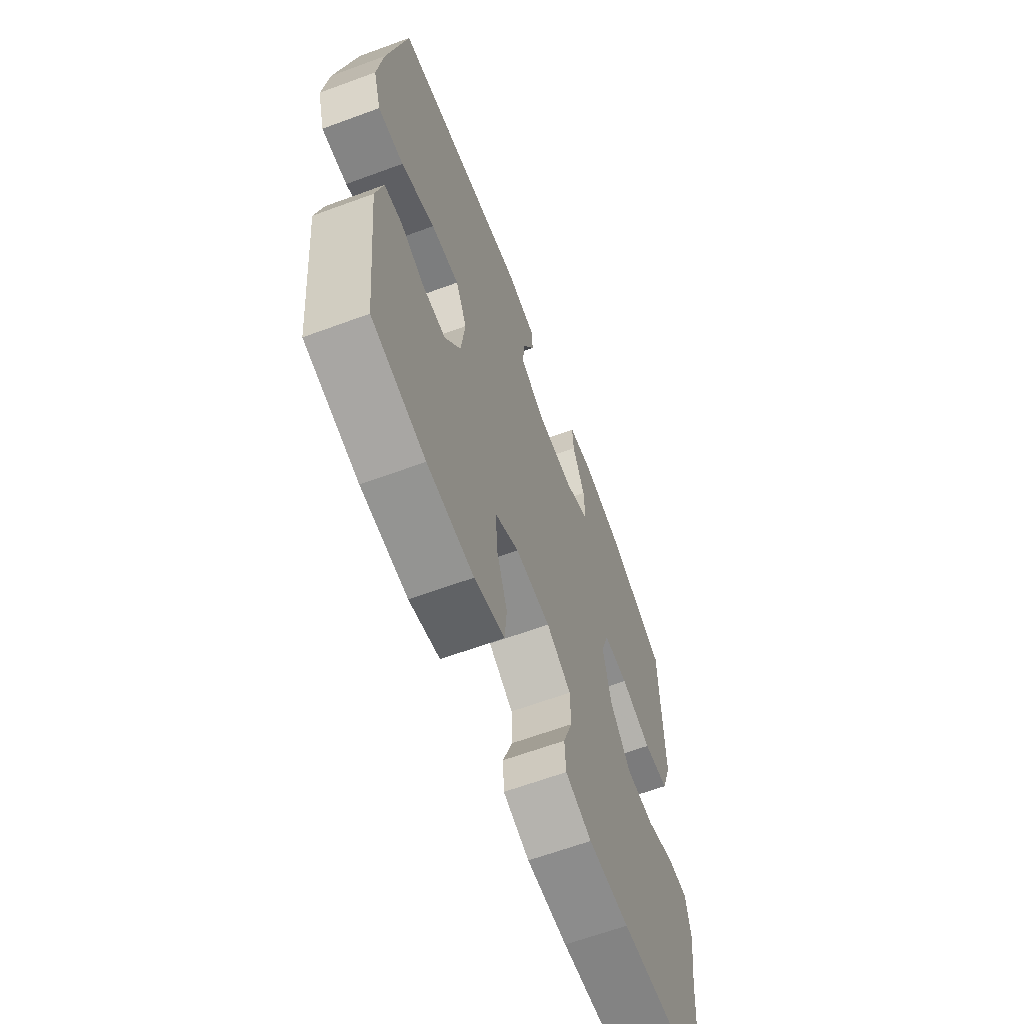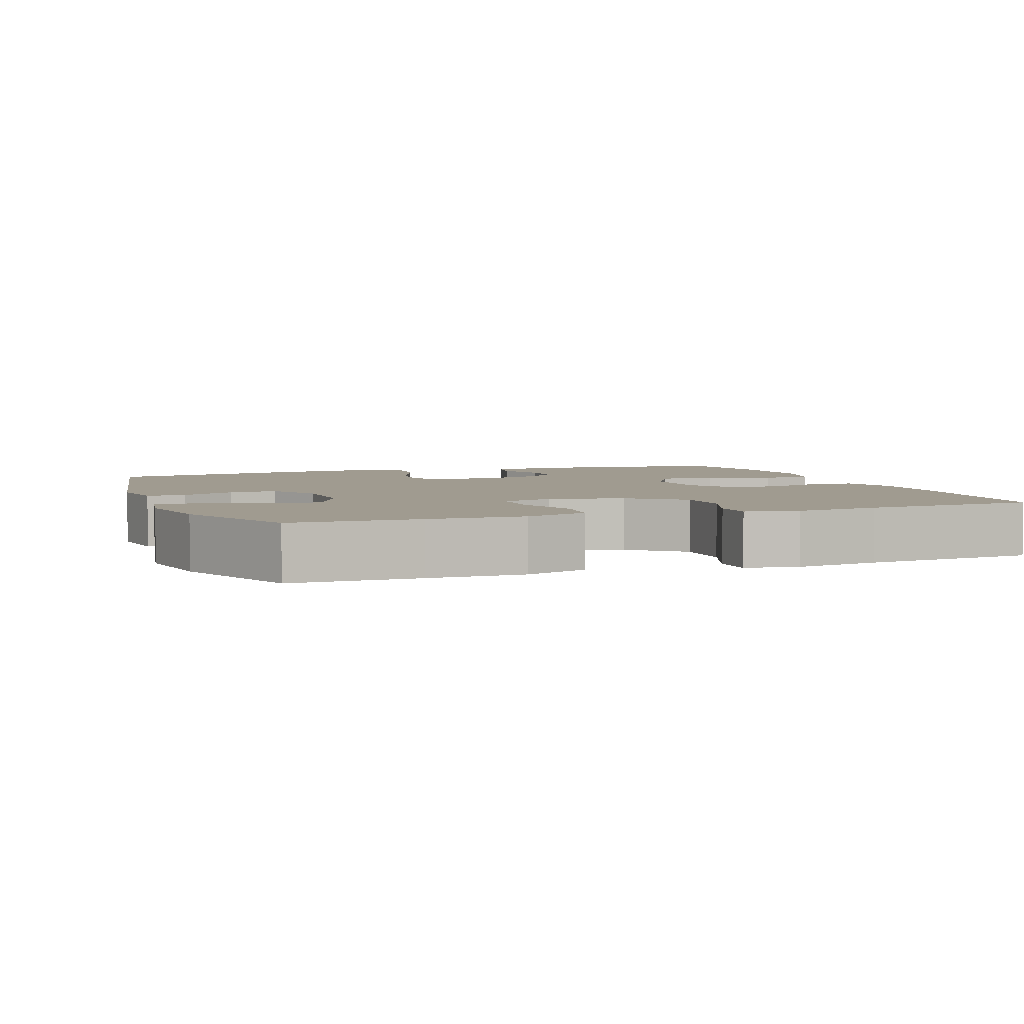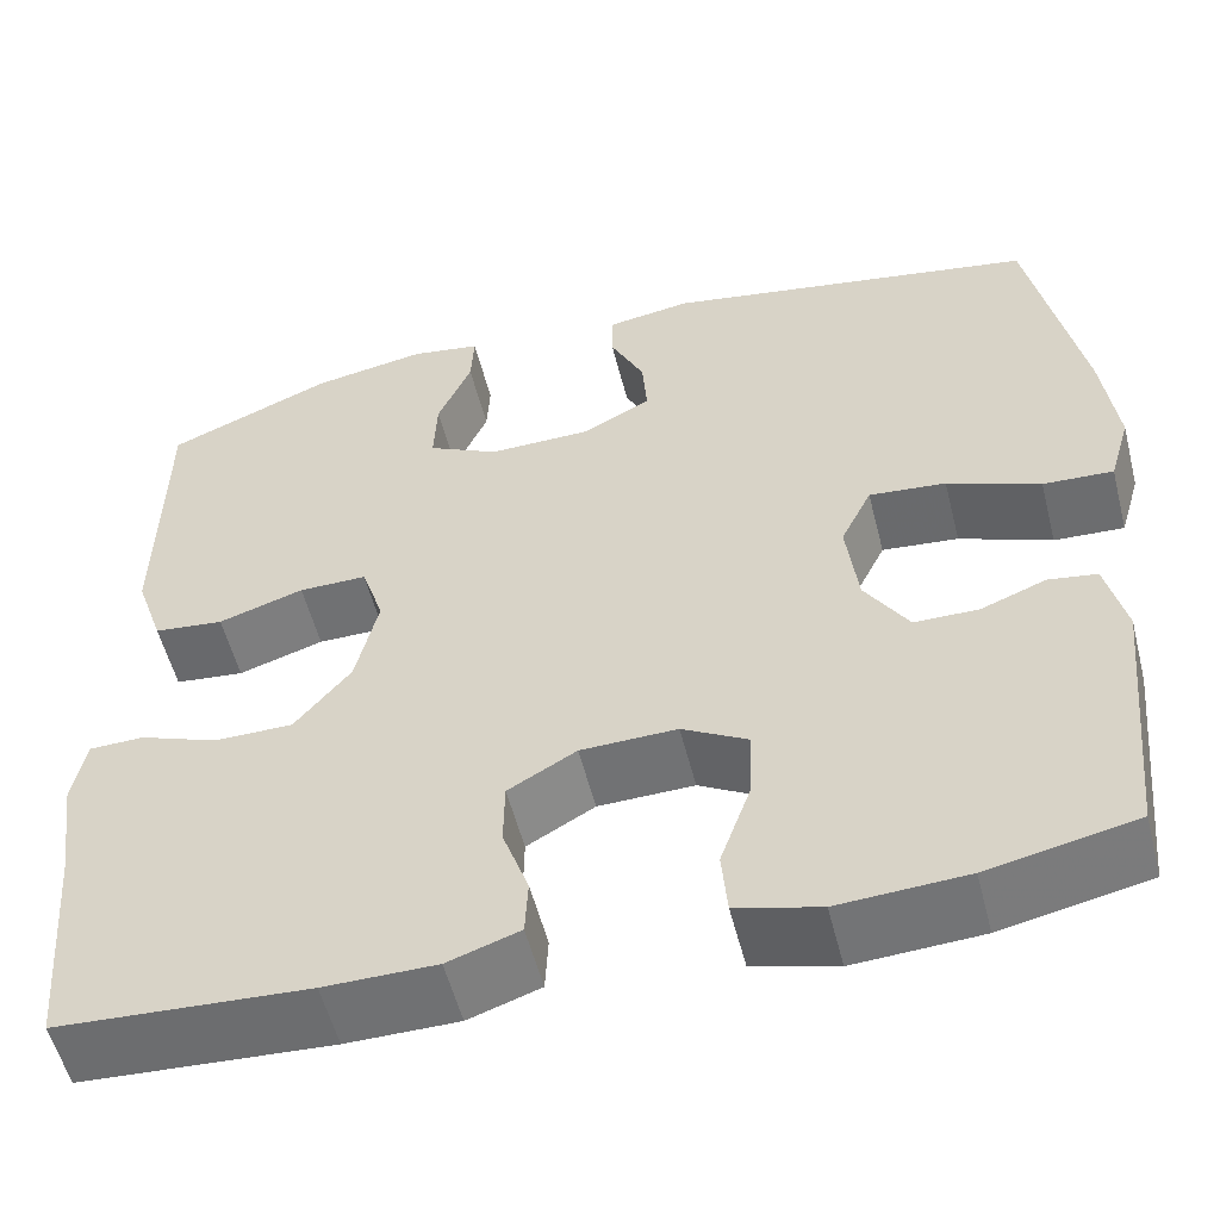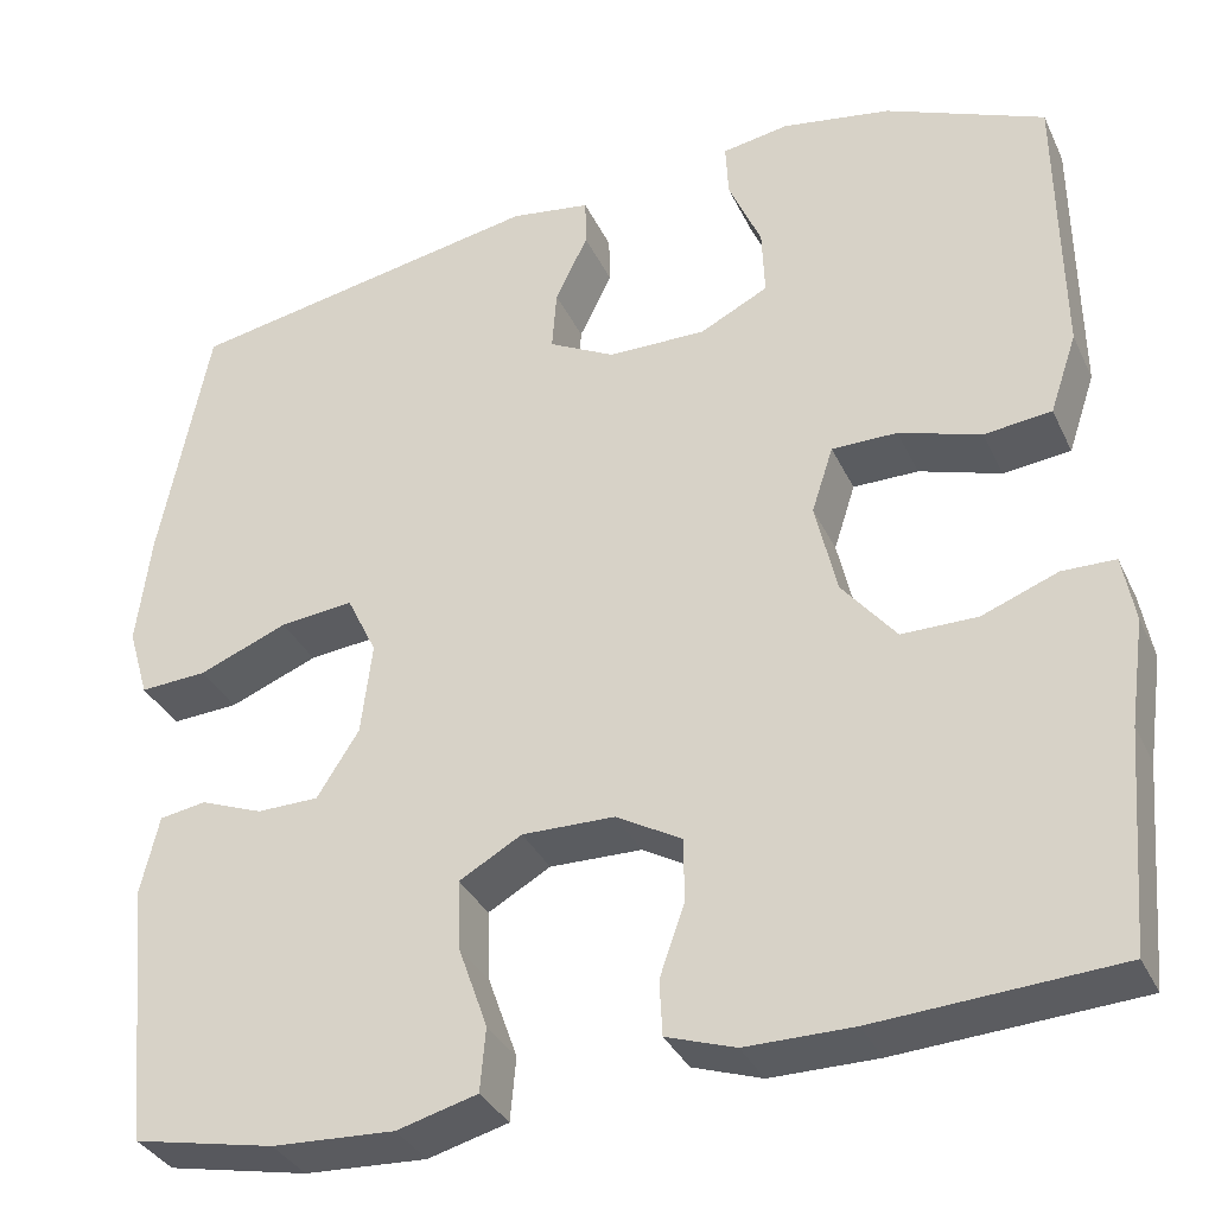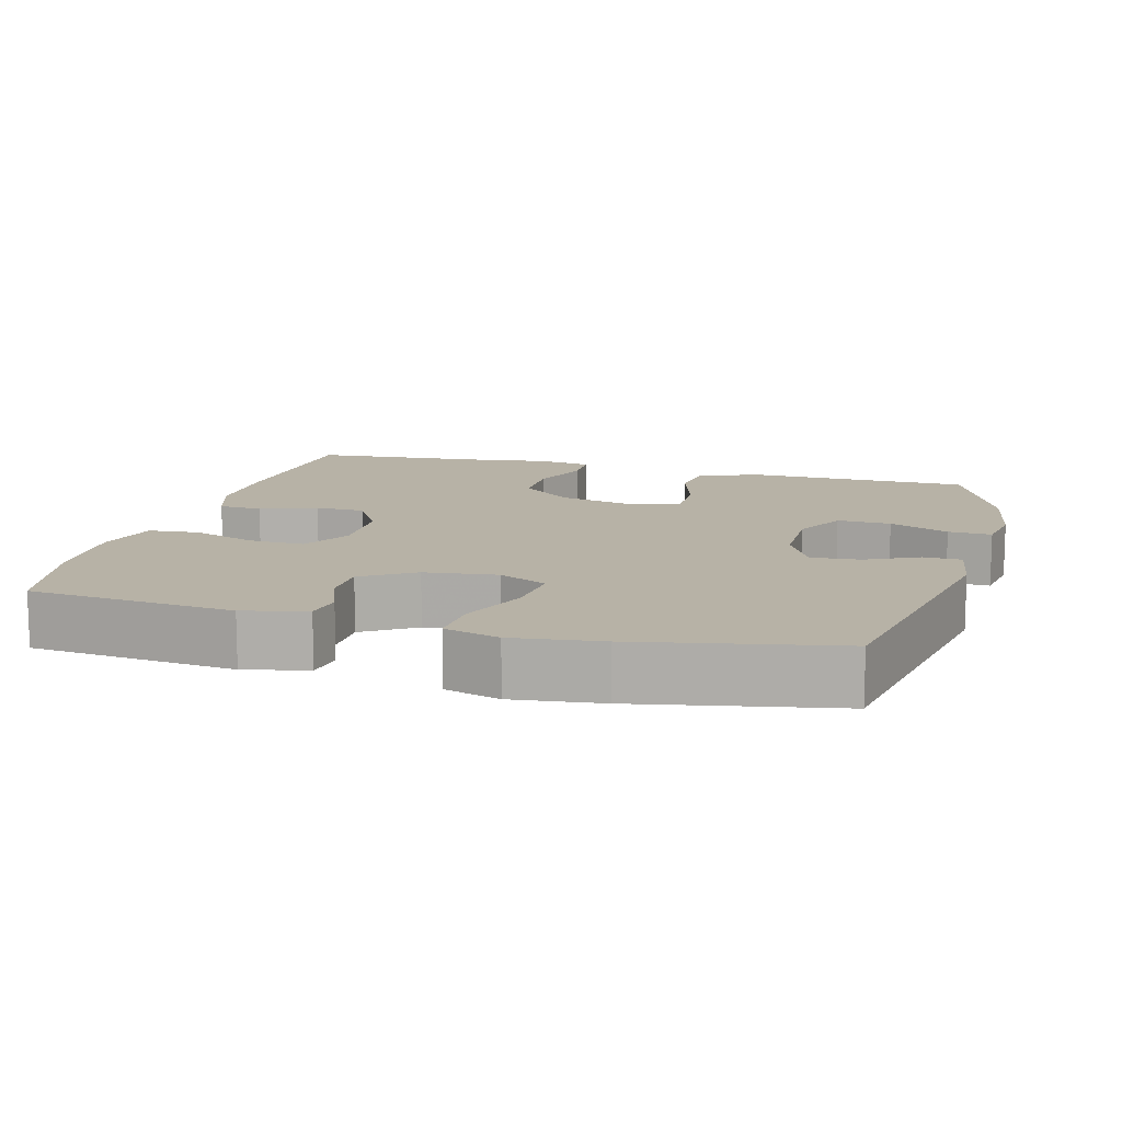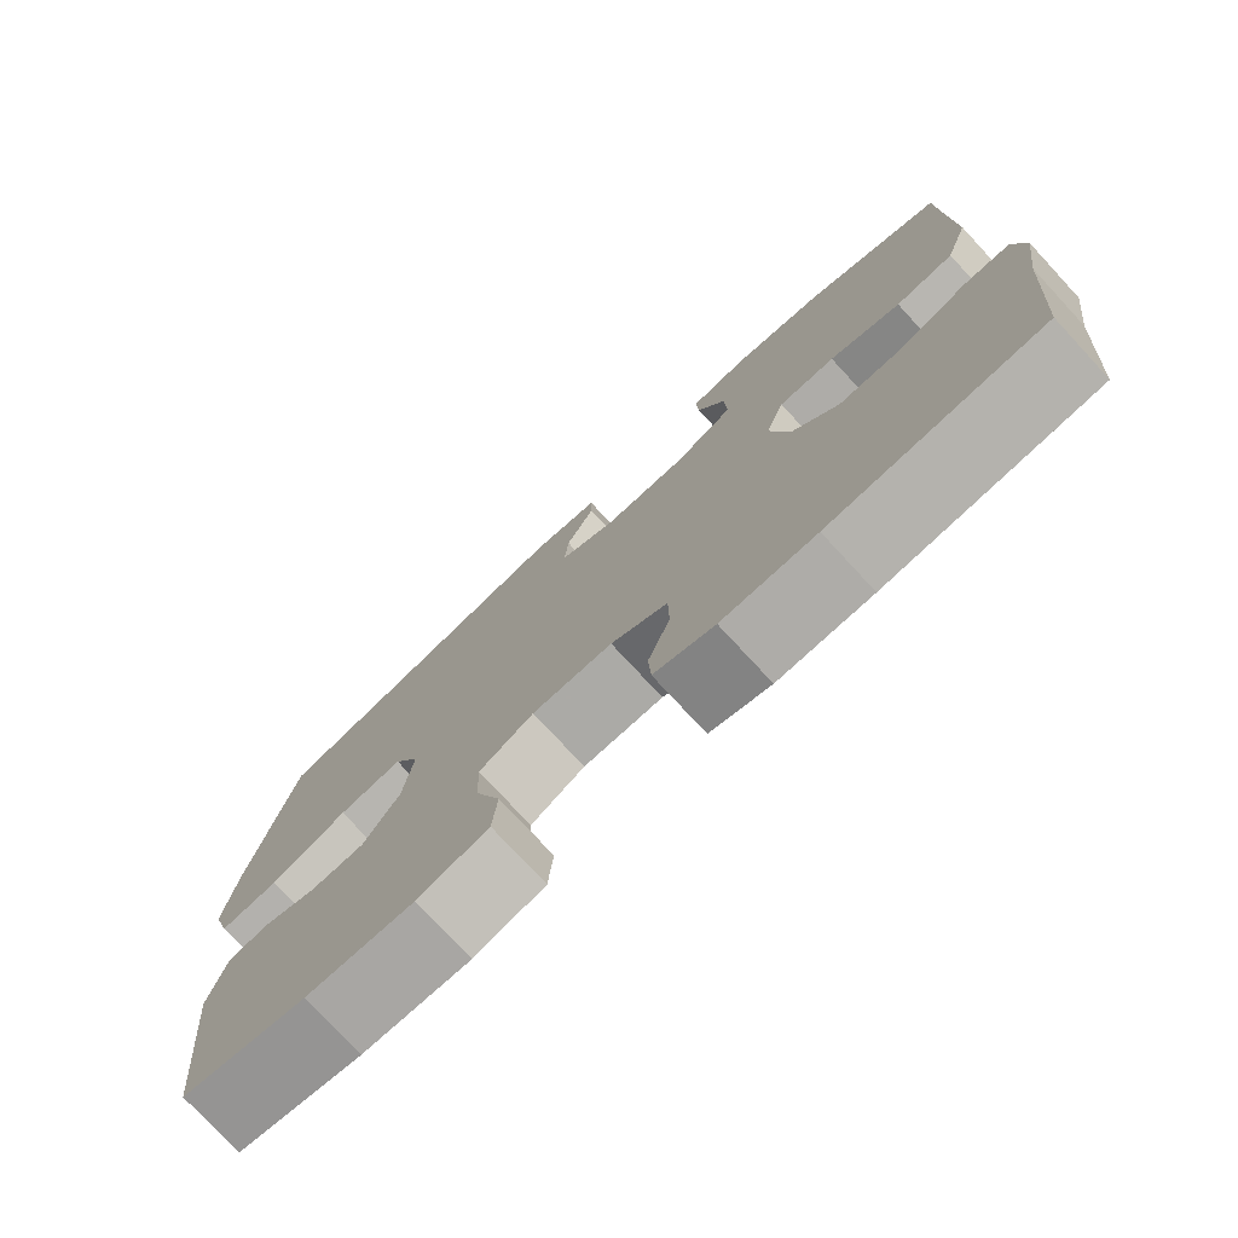
<metadata>
{"format":"obj","ext":"obj","renderer":"f3d","projection":"perspective","resolution":1024,"background":"white","views":[{"elev":-64.2,"azim":-69.6,"up":"+Z"},{"elev":4.2,"azim":69.8,"up":"+Y"},{"elev":-55.1,"azim":-165.8,"up":"+Z"},{"elev":-34.3,"azim":22.5,"up":"+Z"},{"elev":12.3,"azim":-74.7,"up":"+Y"},{"elev":-76.8,"azim":42.8,"up":"+Z"}]}
</metadata>
<code>
v 0.5 0.07 -0.5
v 0.242 0.07 -0.516
v 0.127 0.07 -0.516
v 0.053 0.07 -0.491
v 0.05 0.07 -0.432
v 0.077 0.07 -0.355
v 0.076 0.07 -0.287
v 0.006 0.07 -0.247
v -0.093 0.07 -0.245
v -0.16 0.07 -0.283
v -0.157 0.07 -0.359
v -0.126 0.07 -0.447
v -0.132 0.07 -0.515
v -0.218 0.07 -0.538
v -0.349 0.07 -0.531
v -0.5 0.07 -0.5
v -0.528 0.07 -0.22
v -0.508 0.07 -0.134
v -0.458 0.07 -0.126
v -0.391 0.07 -0.152
v -0.325 0.07 -0.151
v -0.28 0.07 -0.08
v -0.268 0.07 0.019
v -0.3 0.07 0.085
v -0.379 0.07 0.077
v -0.474 0.07 0.039
v -0.546 0.07 0.035
v -0.568 0.07 0.11
v -0.553 0.07 0.231
v -0.5 0.07 0.5
v -0.115 0.07 0.571
v -0.029 0.07 0.558
v -0.028 0.07 0.506
v -0.063 0.07 0.434
v -0.068 0.07 0.368
v 0.003 0.07 0.331
v 0.108 0.07 0.33
v 0.181 0.07 0.367
v 0.178 0.07 0.44
v 0.143 0.07 0.521
v 0.14 0.07 0.58
v 0.212 0.07 0.592
v 0.329 0.07 0.572
v 0.5 0.07 0.5
v 0.502 0.07 0.327
v 0.504 0.07 0.198
v 0.475 0.07 0.112
v 0.403 0.07 0.104
v 0.315 0.07 0.132
v 0.245 0.07 0.132
v 0.222 0.07 0.061
v 0.245 0.07 -0.039
v 0.303 0.07 -0.11
v 0.384 0.07 -0.11
v 0.465 0.07 -0.079
v 0.522 0.07 -0.08
v 0.535 0.07 -0.152
v 0.519 0.07 -0.266
v 0.5 0 -0.5
v 0.242 0 -0.516
v 0.127 0 -0.516
v 0.053 0 -0.491
v 0.05 0 -0.432
v 0.077 0 -0.355
v 0.076 0 -0.287
v 0.006 0 -0.247
v -0.093 0 -0.245
v -0.16 0 -0.283
v -0.157 0 -0.359
v -0.126 0 -0.447
v -0.132 0 -0.515
v -0.218 0 -0.538
v -0.349 0 -0.531
v -0.5 0 -0.5
v -0.528 0 -0.22
v -0.508 0 -0.134
v -0.458 0 -0.126
v -0.391 0 -0.152
v -0.325 0 -0.151
v -0.28 0 -0.08
v -0.268 0 0.019
v -0.3 0 0.085
v -0.379 0 0.077
v -0.474 0 0.039
v -0.546 0 0.035
v -0.568 0 0.11
v -0.553 0 0.231
v -0.5 0 0.5
v -0.115 0 0.571
v -0.029 0 0.558
v -0.028 0 0.506
v -0.063 0 0.434
v -0.068 0 0.368
v 0.003 0 0.331
v 0.108 0 0.33
v 0.181 0 0.367
v 0.178 0 0.44
v 0.143 0 0.521
v 0.14 0 0.58
v 0.212 0 0.592
v 0.329 0 0.572
v 0.5 0 0.5
v 0.502 0 0.327
v 0.504 0 0.198
v 0.475 0 0.112
v 0.403 0 0.104
v 0.315 0 0.132
v 0.245 0 0.132
v 0.222 0 0.061
v 0.245 0 -0.039
v 0.303 0 -0.11
v 0.384 0 -0.11
v 0.465 0 -0.079
v 0.522 0 -0.08
v 0.535 0 -0.152
v 0.519 0 -0.266
f 55 56 57 58
f 54 55 58 1
f 53 54 1 2
f 52 53 2 3
f 51 52 3 4
f 46 47 48 49
f 45 46 49 50
f 44 45 50
f 43 44 50
f 42 43 50 51
f 39 40 41 42
f 38 39 42 51
f 31 32 33 34
f 31 34 35
f 30 31 35
f 29 30 35 36
f 25 26 27 28
f 24 25 28 29
f 17 18 19 20
f 17 20 21
f 16 17 21
f 15 16 21 22
f 11 12 13 14
f 10 11 14 15
f 4 5 6
f 51 4 6
f 37 38 51 6
f 24 29 36 37
f 23 24 37
f 22 23 37
f 10 15 22 37
f 9 10 37
f 8 9 37
f 7 8 37
f 6 7 37
f 116 115 114 113
f 59 116 113 112
f 60 59 112 111
f 61 60 111 110
f 62 61 110 109
f 107 106 105 104
f 108 107 104 103
f 108 103 102
f 108 102 101
f 109 108 101 100
f 100 99 98 97
f 109 100 97 96
f 92 91 90 89
f 93 92 89
f 93 89 88
f 94 93 88 87
f 86 85 84 83
f 87 86 83 82
f 78 77 76 75
f 79 78 75
f 79 75 74
f 80 79 74 73
f 72 71 70 69
f 73 72 69 68
f 64 63 62
f 64 62 109
f 64 109 96 95
f 95 94 87 82
f 95 82 81
f 95 81 80
f 95 80 73 68
f 95 68 67
f 95 67 66
f 95 66 65
f 95 65 64
f 1 59 60 2
f 2 60 61 3
f 3 61 62 4
f 4 62 63 5
f 5 63 64 6
f 6 64 65 7
f 7 65 66 8
f 8 66 67 9
f 9 67 68 10
f 10 68 69 11
f 11 69 70 12
f 12 70 71 13
f 13 71 72 14
f 14 72 73 15
f 15 73 74 16
f 16 74 75 17
f 17 75 76 18
f 18 76 77 19
f 19 77 78 20
f 20 78 79 21
f 21 79 80 22
f 22 80 81 23
f 23 81 82 24
f 24 82 83 25
f 25 83 84 26
f 26 84 85 27
f 27 85 86 28
f 28 86 87 29
f 29 87 88 30
f 30 88 89 31
f 31 89 90 32
f 32 90 91 33
f 33 91 92 34
f 34 92 93 35
f 35 93 94 36
f 36 94 95 37
f 37 95 96 38
f 38 96 97 39
f 39 97 98 40
f 40 98 99 41
f 41 99 100 42
f 42 100 101 43
f 43 101 102 44
f 44 102 103 45
f 45 103 104 46
f 46 104 105 47
f 47 105 106 48
f 48 106 107 49
f 49 107 108 50
f 50 108 109 51
f 51 109 110 52
f 52 110 111 53
f 53 111 112 54
f 54 112 113 55
f 55 113 114 56
f 56 114 115 57
f 57 115 116 58
f 58 116 59 1

</code>
